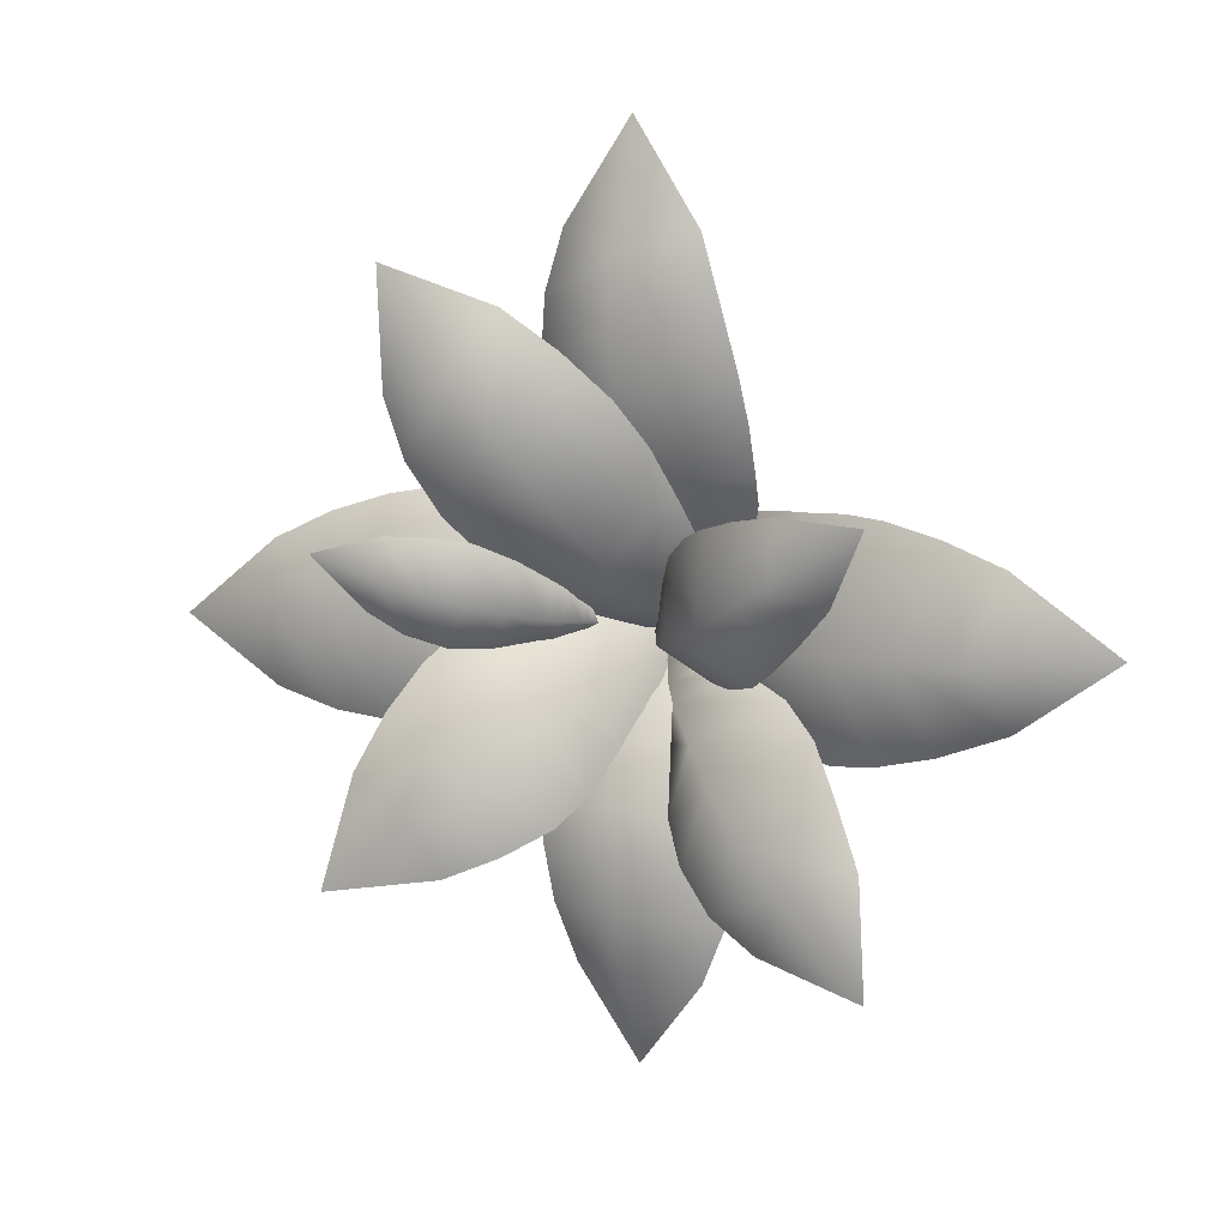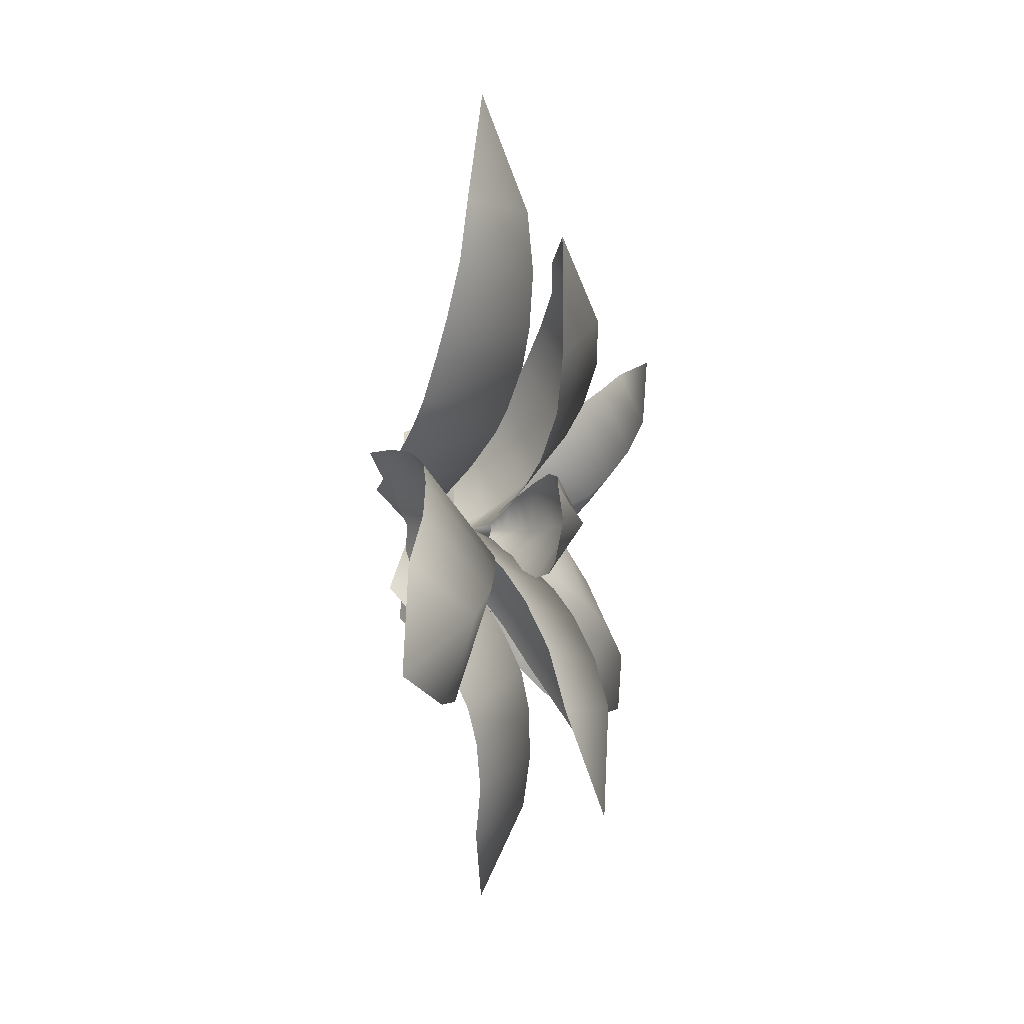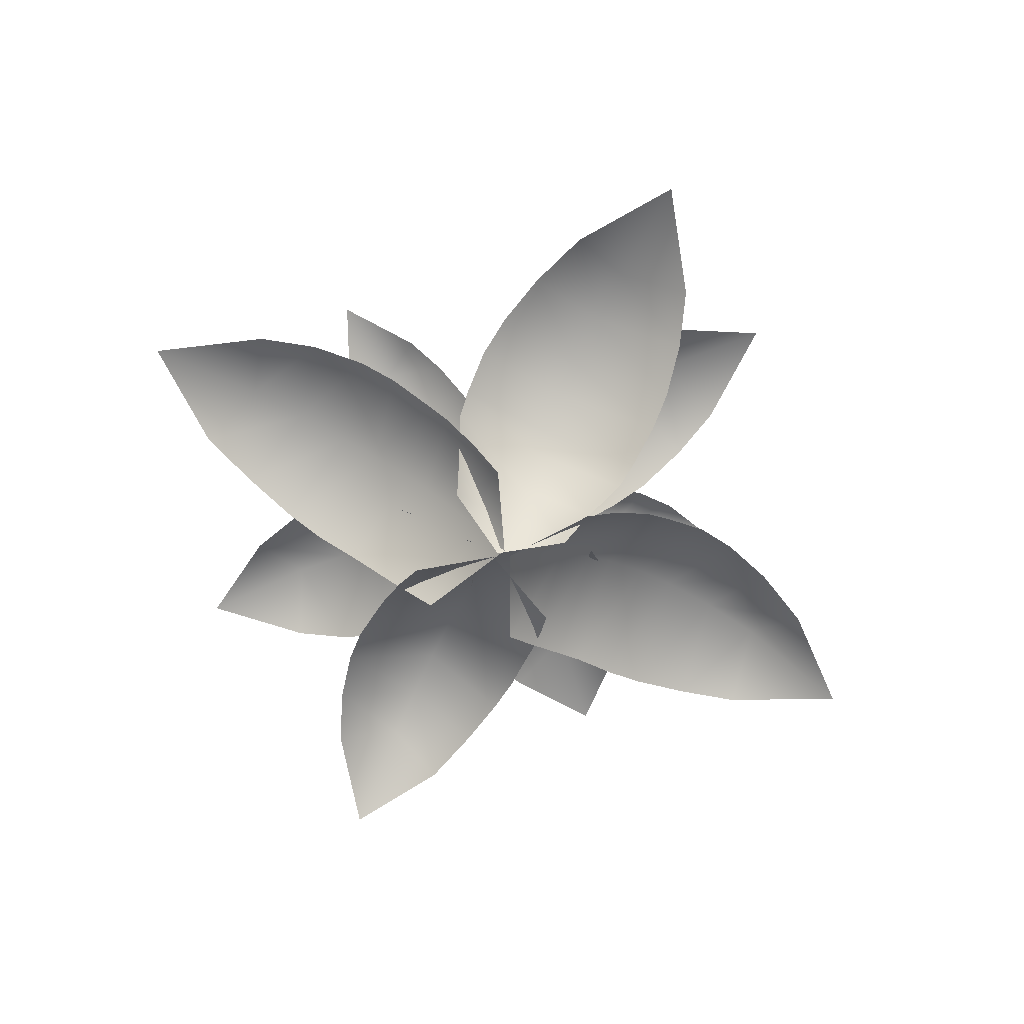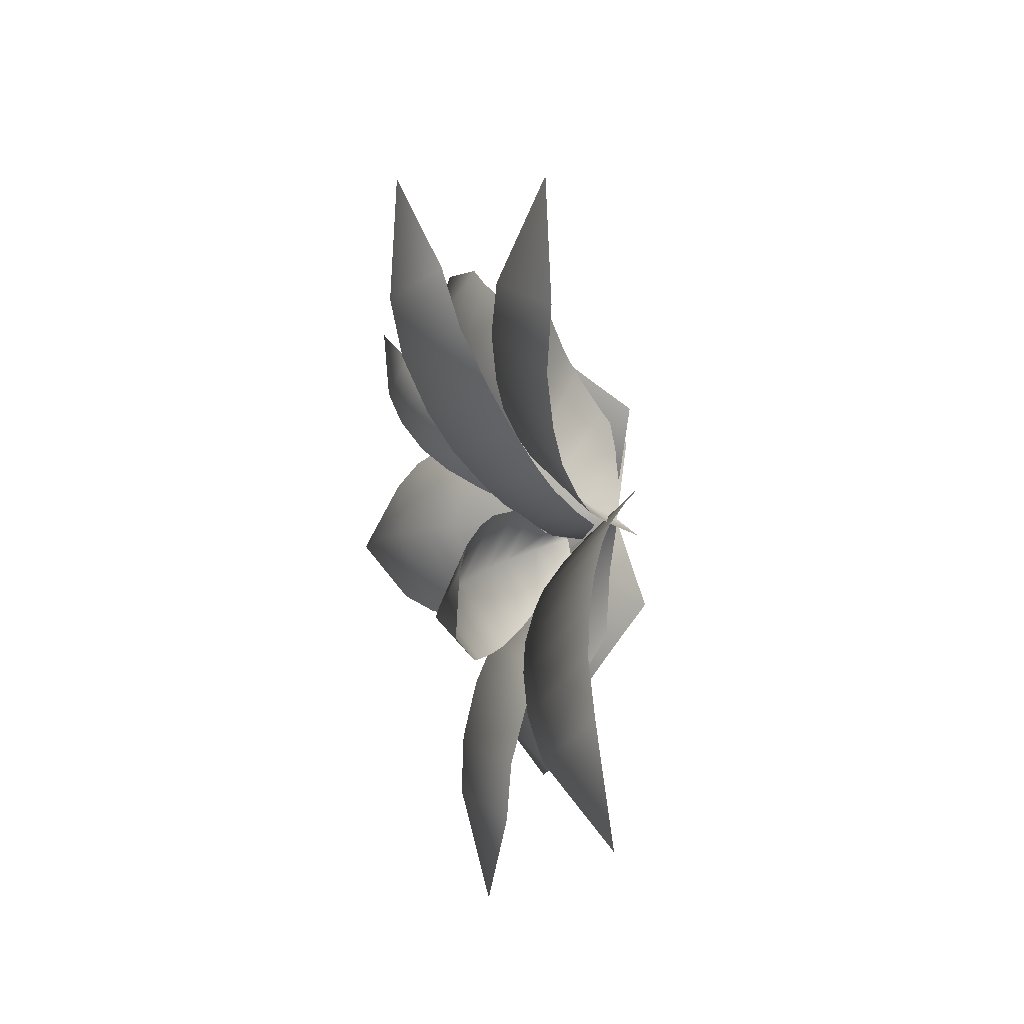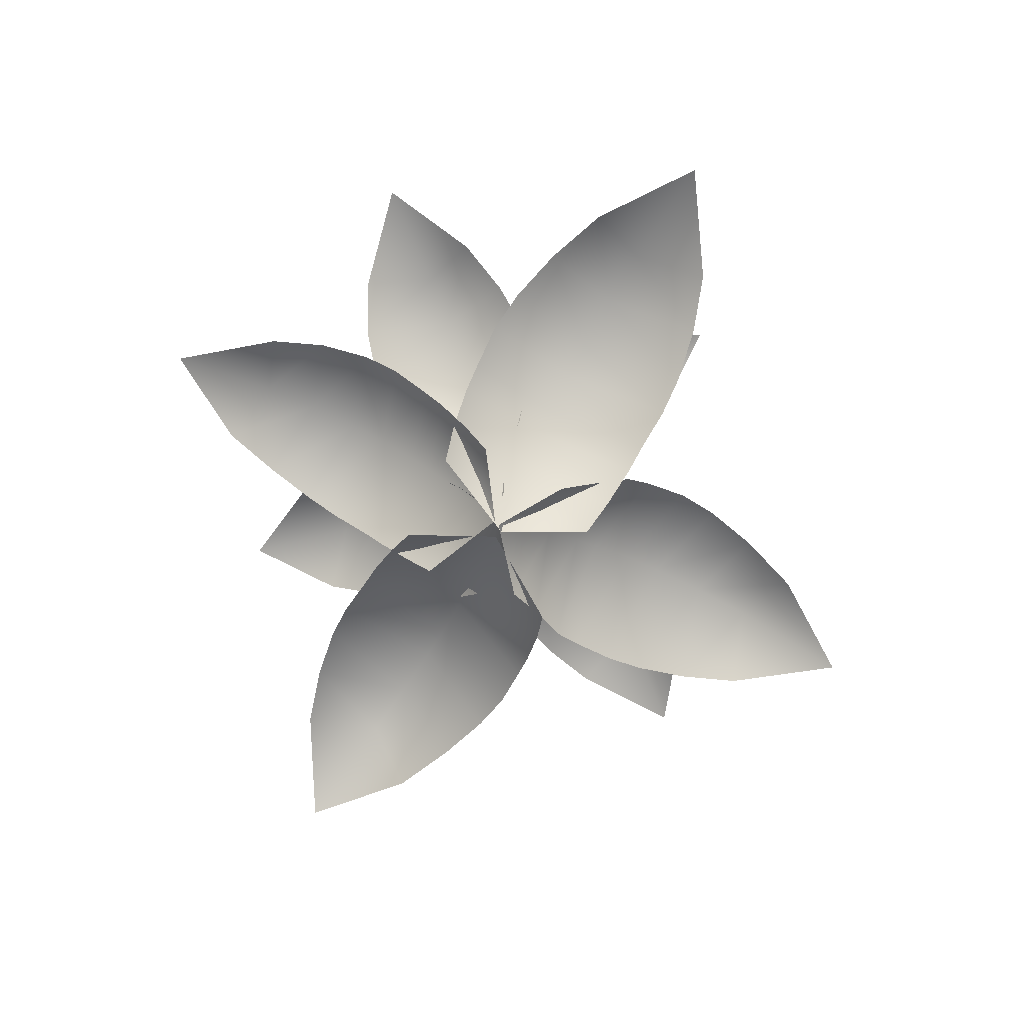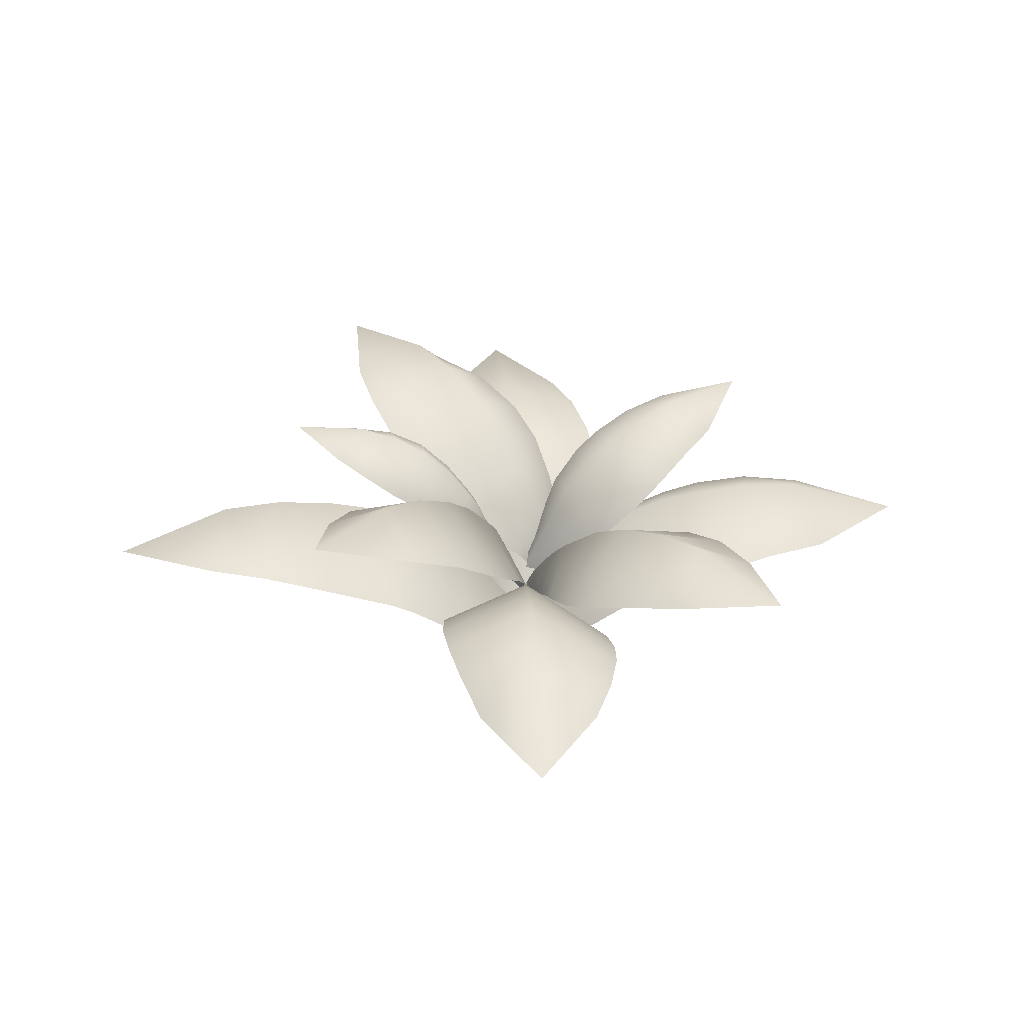
<metadata>
{"format":"obj","ext":"obj","renderer":"f3d","projection":"perspective","resolution":1024,"background":"white","views":[{"elev":13.5,"azim":-152.1,"up":"+Z"},{"elev":11.9,"azim":101.5,"up":"+Z"},{"elev":-73.0,"azim":-24.9,"up":"+Y"},{"elev":44.5,"azim":-99.8,"up":"+Z"},{"elev":-73.8,"azim":-115.9,"up":"+Y"},{"elev":35.3,"azim":176.9,"up":"+Y"}]}
</metadata>
<code>
o Fern_1
v -2.625 2.087 1.344
v -0.1211 0.7241 -0.1623
v -0.2892 0.5346 -0.2776
v -1.771 1.919 1.33
v -1.831 2.166 0.7999
v -2.249 1.871 0.6045
v -0.04654 0.5324 -0.1874
v -0.08064 0.6768 -0.06574
v -0.8539 1.777 0.1904
v -1.38 1.451 -0.2403
v -0.7287 1.423 0.9637
v -0.967 1.588 1.088
v -1.337 1.782 1.224
v -1.446 2.073 0.5512
v -1.093 1.917 0.3313
v -1.92 1.774 0.2262
v -1.62 1.611 -0.05981
v -1.038 1.186 -0.3594
v -0.5568 1.477 0.03698
v -0.449 1.162 0.7182
v -0.3858 1.24 -0.04519
v -0.2071 0.9051 -0.1267
v -0.7931 0.9924 -0.3788
v -0.4556 0.7309 -0.3116
v -0.17 0.7967 0.07116
v -0.3126 1.006 0.432
v 0.02557 0.7418 -4.091
v -0.004404 0.3443 -0.375
v 0.8492 -0.01968 -0.5264
v -0.6152 0.7831 -3.215
v 0.01894 1.202 -3.041
v 0.6174 0.8187 -3.2
v -0.007542 -0.005213 -0.1141
v -0.7447 -0.1534 -0.582
v 0.007565 1.178 -1.578
v 0.9719 0.8182 -1.723
v -0.9469 0.5922 -1.825
v -0.929 0.6975 -2.182
v -0.819 0.7765 -2.689
v 0.01491 1.274 -2.489
v 0.0107 1.255 -1.952
v 0.8096 0.9088 -2.62
v 0.9255 0.8954 -2.105
v 0.9608 0.6408 -1.337
v 0.003852 0.9974 -1.185
v -0.9085 0.4213 -1.428
v 0.001764 0.8619 -0.9639
v -0.001445 0.6128 -0.6466
v 0.9546 0.5089 -1.122
v 0.9161 0.2621 -0.8085
v -0.8268 0.07186 -0.8757
v -0.8868 0.291 -1.203
v 4.626 1.063 -0.3468
v 0.4727 0.3693 0.02754
v 0.7167 -0.2475 0.8342
v 3.56 1.156 -0.9061
v 3.434 1.44 -0.09706
v 3.736 0.9039 0.4295
v 0.1588 -0.000571 -0.02698
v 0.5733 0.01099 -0.9196
v 1.848 1.28 0.08361
v 2.146 0.6593 1.011
v 1.99 0.8883 -1.121
v 2.385 1.017 -1.124
v 2.952 1.136 -1.055
v 2.823 1.454 -0.008746
v 2.246 1.376 0.05512
v 3.122 0.889 0.7372
v 2.571 0.7815 0.9284
v 1.691 0.472 1.008
v 1.415 1.1 0.08818
v 1.54 0.7033 -1.068
v 1.162 0.9637 0.08239
v 0.7923 0.6752 0.06034
v 1.432 0.3354 0.9975
v 1.057 0.05874 0.9376
v 0.9037 0.292 -0.9919
v 1.278 0.5645 -1.047
v 0.08939 0.7918 4.396
v 0.016 0.3571 0.266
v -0.6851 -0.05423 0.3899
v 0.757 0.7883 3.416
v 0.06581 1.25 3.231
v -0.5878 0.8491 3.442
v 0.02203 0.002165 -0.05656
v 0.6242 -0.2063 0.4354
v 0.02953 1.192 1.655
v -1.024 0.8034 1.82
v 1.071 0.5366 1.888
v 1.06 0.645 2.282
v 0.9599 0.7552 2.835
v 0.05115 1.304 2.626
v 0.03526 1.264 2.052
v -0.8172 0.9265 2.813
v -0.9635 0.8867 2.25
v -1.014 0.6393 1.365
v 0.03143 1.037 1.223
v 1.027 0.3874 1.433
v 0.03223 0.9136 0.9682
v 0.02211 0.6457 0.5926
v -0.9858 0.5155 1.106
v -0.8218 0.2503 0.7296
v 0.7741 0.03406 0.7812
v 0.9757 0.2688 1.168
v -4.42 0.9499 0.2322
v -0.2383 0.3713 0.005416
v -0.4177 -0.07031 -0.9238
v -3.394 0.9339 0.8692
v -3.222 1.377 0.1445
v -3.478 0.9571 -0.4985
v 0.07861 -6.3e-05 0.005028
v -0.3929 -0.1724 0.8516
v -1.624 1.266 0.0423
v -1.85 0.845 -1.009
v -1.836 0.6374 1.131
v -2.234 0.7602 1.133
v -2.797 0.8873 1.052
v -2.607 1.412 0.1022
v -2.025 1.352 0.06282
v -2.846 1.009 -0.761
v -2.281 0.9454 -0.9324
v -1.392 0.6636 -1.013
v -1.189 1.094 0.03059
v -1.38 0.4696 1.072
v -0.9343 0.9604 0.02564
v -0.561 0.6756 0.01372
v -1.132 0.5294 -1.014
v -0.7562 0.2485 -0.9858
v -0.7327 0.0862 0.9569
v -1.115 0.3396 1.04
v 2.295 2.441 -2.31
v 0.1059 0.4043 0.0631
v 0.6297 0.1998 0.4441
v 1.27 2.108 -2.139
v 1.54 2.35 -1.445
v 2.191 2.044 -1.314
v 0.07999 0.1108 0.09571
v -0.08929 0.2183 -0.3933
v 0.6479 1.636 -0.5025
v 1.528 1.296 -0.1056
v 0.2364 1.309 -1.453
v 0.4335 1.564 -1.704
v 0.8009 1.868 -1.932
v 1.187 2.152 -1.06
v 0.8708 1.884 -0.7242
v 1.966 1.835 -0.7752
v 1.746 1.563 -0.3677
v 1.243 0.9511 0.08915
v 0.42 1.295 -0.2931
v 0.08871 1.004 -1.075
v 0.3033 1.081 -0.1793
v 0.1822 0.7249 -0.03805
v 1.083 0.7866 0.2178
v 0.8659 0.4831 0.3788
v -0.05144 0.5066 -0.5904
v 0.03239 0.8128 -0.861
v 1.917 1.943 3.167
v -0.2035 0.7263 0.04588
v -0.5061 0.3558 0.4333
v 1.874 1.942 2.038
v 1.132 2.148 2.292
v 0.8969 1.656 2.818
v -0.1738 0.4082 -0.09258
v 0.0506 0.6338 -0.0534
v 0.2273 1.68 0.9921
v -0.2669 1.158 1.647
v 1.207 1.437 0.6262
v 1.473 1.658 0.9661
v 1.719 1.864 1.478
v 0.7802 2.089 1.838
v 0.4458 1.893 1.351
v 0.369 1.558 2.465
v -0.03181 1.363 2.055
v -0.4073 0.913 1.187
v 0.03705 1.389 0.6267
v 0.8685 1.161 0.3035
v -0.05111 1.214 0.4401
v -0.1458 0.943 0.211
v -0.4622 0.7721 0.9519
v -0.4956 0.5544 0.6517
v 0.3247 0.782 0.02394
v 0.6989 0.9983 0.1439
v 2.571 2.08 0.6205
v 0.3781 1.002 0.02139
v 0.3942 0.9319 0.1295
v 2.096 1.92 0.1226
v 1.811 2.137 0.4389
v 1.922 1.914 0.8076
v 0.3444 0.925 0.00631
v 0.45 0.9307 -0.04842
v 0.8254 1.657 0.1719
v 0.8482 1.47 0.6136
v 1.138 1.414 -0.2087
v 1.465 1.612 -0.2016
v 1.794 1.8 -0.07453
v 1.451 2.057 0.3473
v 1.095 1.885 0.2522
v 1.515 1.836 0.8206
v 1.152 1.679 0.7739
v 0.6212 1.258 0.4262
v 0.6053 1.393 0.09943
v 0.8011 1.238 -0.1387
v 0.5147 1.27 0.06875
v 0.4215 1.096 0.03729
v 0.5288 1.155 0.3446
v 0.4372 1.014 0.1997
v 0.5217 1.002 -0.06967
v 0.6758 1.136 -0.1249
v -2.589 1.805 -2.707
v -0.1166 0.4635 -0.2153
v -0.2796 0.2691 -0.137
v -1.527 1.648 -2.512
v -1.826 1.955 -1.857
v -2.428 1.587 -1.664
v -0.05651 0.2557 -0.123
v -0.09707 0.2175 -0.4073
v -0.8012 1.455 -0.8061
v -1.531 1.101 -0.4071
v -0.4033 1.052 -1.628
v -0.6308 1.279 -1.964
v -1.028 1.51 -2.282
v -1.448 1.871 -1.454
v -1.077 1.675 -1.072
v -2.174 1.498 -1.105
v -1.888 1.309 -0.6598
v -1.007 0.8209 -0.2862
v -0.4716 1.111 -0.5671
v -0.2659 0.7301 -1.063
v -0.3278 0.9111 -0.4488
v -0.1885 0.6529 -0.3181
v -0.6998 0.6535 -0.2601
v -0.4465 0.4534 -0.2137
v -0.1474 0.3734 -0.5537
v -0.222 0.5698 -0.7889
f 5 6 1
f 2 3 24 22
f 9 10 17 15
f 5 4 13 14
f 2 8 7
f 7 3 2
f 14 16 6 5
f 1 4 5
f 8 2 22 25
f 18 19 21 23
f 16 14 15 17
f 14 13 12 15
f 15 12 11 9
f 9 11 20 19
f 10 9 19 18
f 22 24 23 21
f 25 22 21 26
f 19 20 26 21
f 31 32 27
f 28 29 50 48
f 35 36 43 41
f 31 30 39 40
f 28 34 33
f 33 29 28
f 40 42 32 31
f 27 30 31
f 34 28 48 51
f 44 45 47 49
f 42 40 41 43
f 40 39 38 41
f 41 38 37 35
f 35 37 46 45
f 36 35 45 44
f 48 50 49 47
f 51 48 47 52
f 45 46 52 47
f 57 58 53
f 54 55 76 74
f 61 62 69 67
f 57 56 65 66
f 54 60 59
f 59 55 54
f 66 68 58 57
f 53 56 57
f 60 54 74 77
f 70 71 73 75
f 68 66 67 69
f 66 65 64 67
f 67 64 63 61
f 61 63 72 71
f 62 61 71 70
f 74 76 75 73
f 77 74 73 78
f 71 72 78 73
f 83 84 79
f 80 81 102 100
f 87 88 95 93
f 83 82 91 92
f 80 86 85
f 85 81 80
f 92 94 84 83
f 79 82 83
f 86 80 100 103
f 96 97 99 101
f 94 92 93 95
f 92 91 90 93
f 93 90 89 87
f 87 89 98 97
f 88 87 97 96
f 100 102 101 99
f 103 100 99 104
f 97 98 104 99
f 109 110 105
f 106 107 128 126
f 113 114 121 119
f 109 108 117 118
f 106 112 111
f 111 107 106
f 118 120 110 109
f 105 108 109
f 112 106 126 129
f 122 123 125 127
f 120 118 119 121
f 118 117 116 119
f 119 116 115 113
f 113 115 124 123
f 114 113 123 122
f 126 128 127 125
f 129 126 125 130
f 123 124 130 125
f 135 136 131
f 132 133 154 152
f 139 140 147 145
f 135 134 143 144
f 132 138 137
f 137 133 132
f 144 146 136 135
f 131 134 135
f 138 132 152 155
f 148 149 151 153
f 146 144 145 147
f 144 143 142 145
f 145 142 141 139
f 139 141 150 149
f 140 139 149 148
f 152 154 153 151
f 155 152 151 156
f 149 150 156 151
f 161 162 157
f 158 159 180 178
f 165 166 173 171
f 161 160 169 170
f 158 164 163
f 163 159 158
f 170 172 162 161
f 157 160 161
f 164 158 178 181
f 174 175 177 179
f 172 170 171 173
f 170 169 168 171
f 171 168 167 165
f 165 167 176 175
f 166 165 175 174
f 178 180 179 177
f 181 178 177 182
f 175 176 182 177
f 187 188 183
f 184 185 206 204
f 191 192 199 197
f 187 186 195 196
f 184 190 189
f 189 185 184
f 196 198 188 187
f 183 186 187
f 190 184 204 207
f 200 201 203 205
f 198 196 197 199
f 196 195 194 197
f 197 194 193 191
f 191 193 202 201
f 192 191 201 200
f 204 206 205 203
f 207 204 203 208
f 201 202 208 203
f 213 209 214
f 210 230 232 211
f 217 223 225 218
f 213 222 221 212
f 210 215 216
f 215 210 211
f 222 213 214 224
f 209 213 212
f 216 233 230 210
f 226 231 229 227
f 224 225 223 222
f 222 223 220 221
f 223 217 219 220
f 217 227 228 219
f 218 226 227 217
f 230 229 231 232
f 233 234 229 230
f 227 229 234 228

</code>
